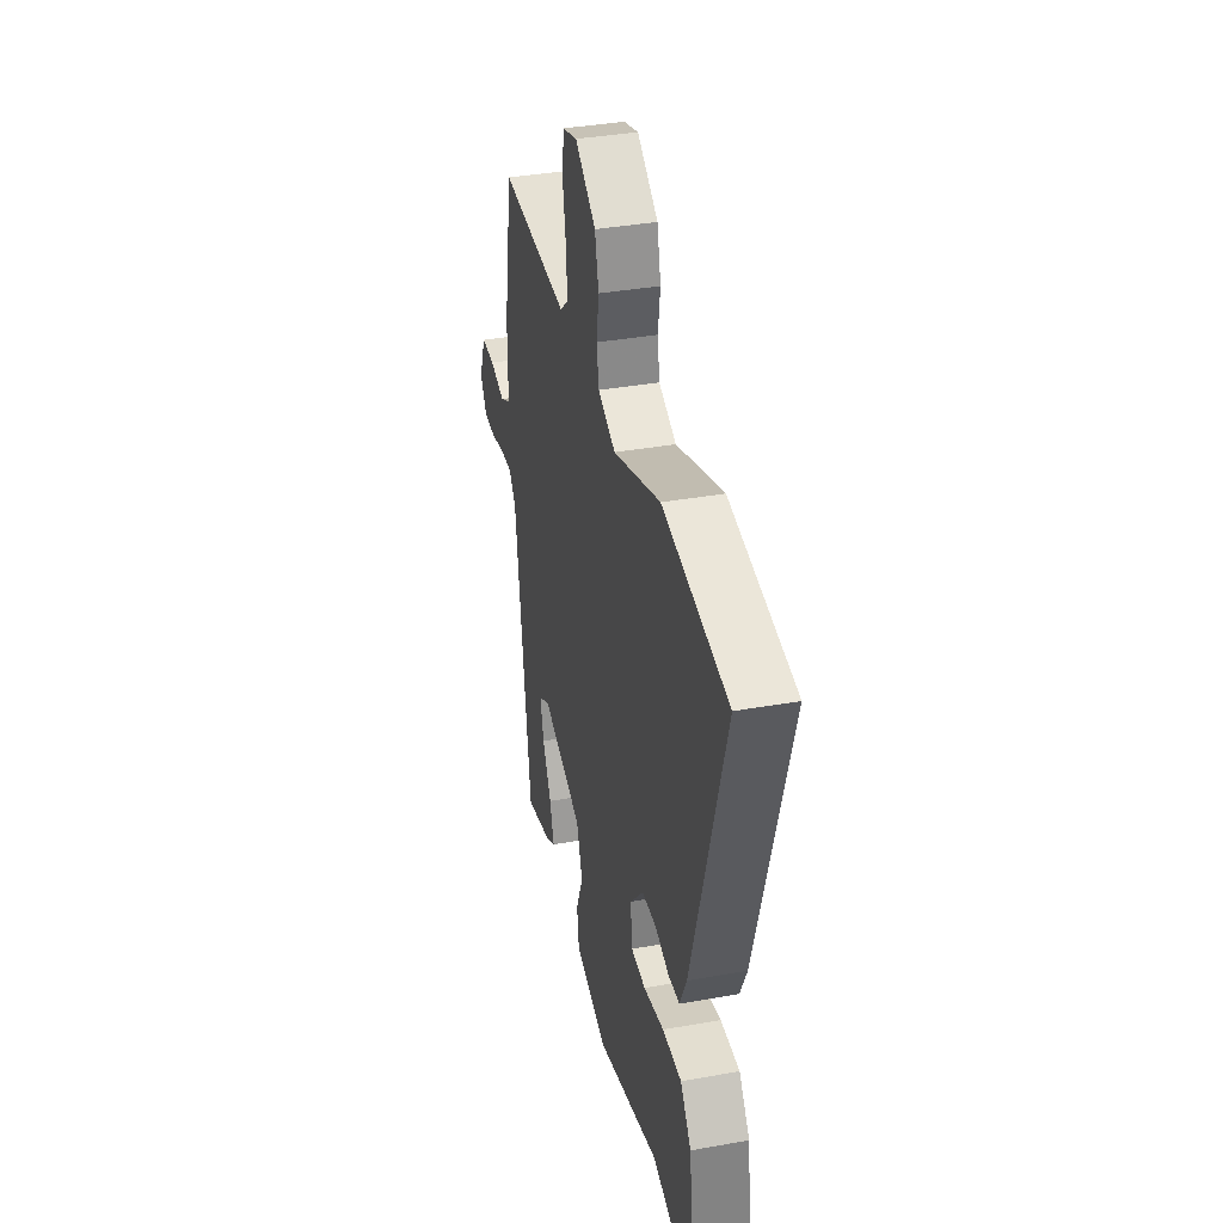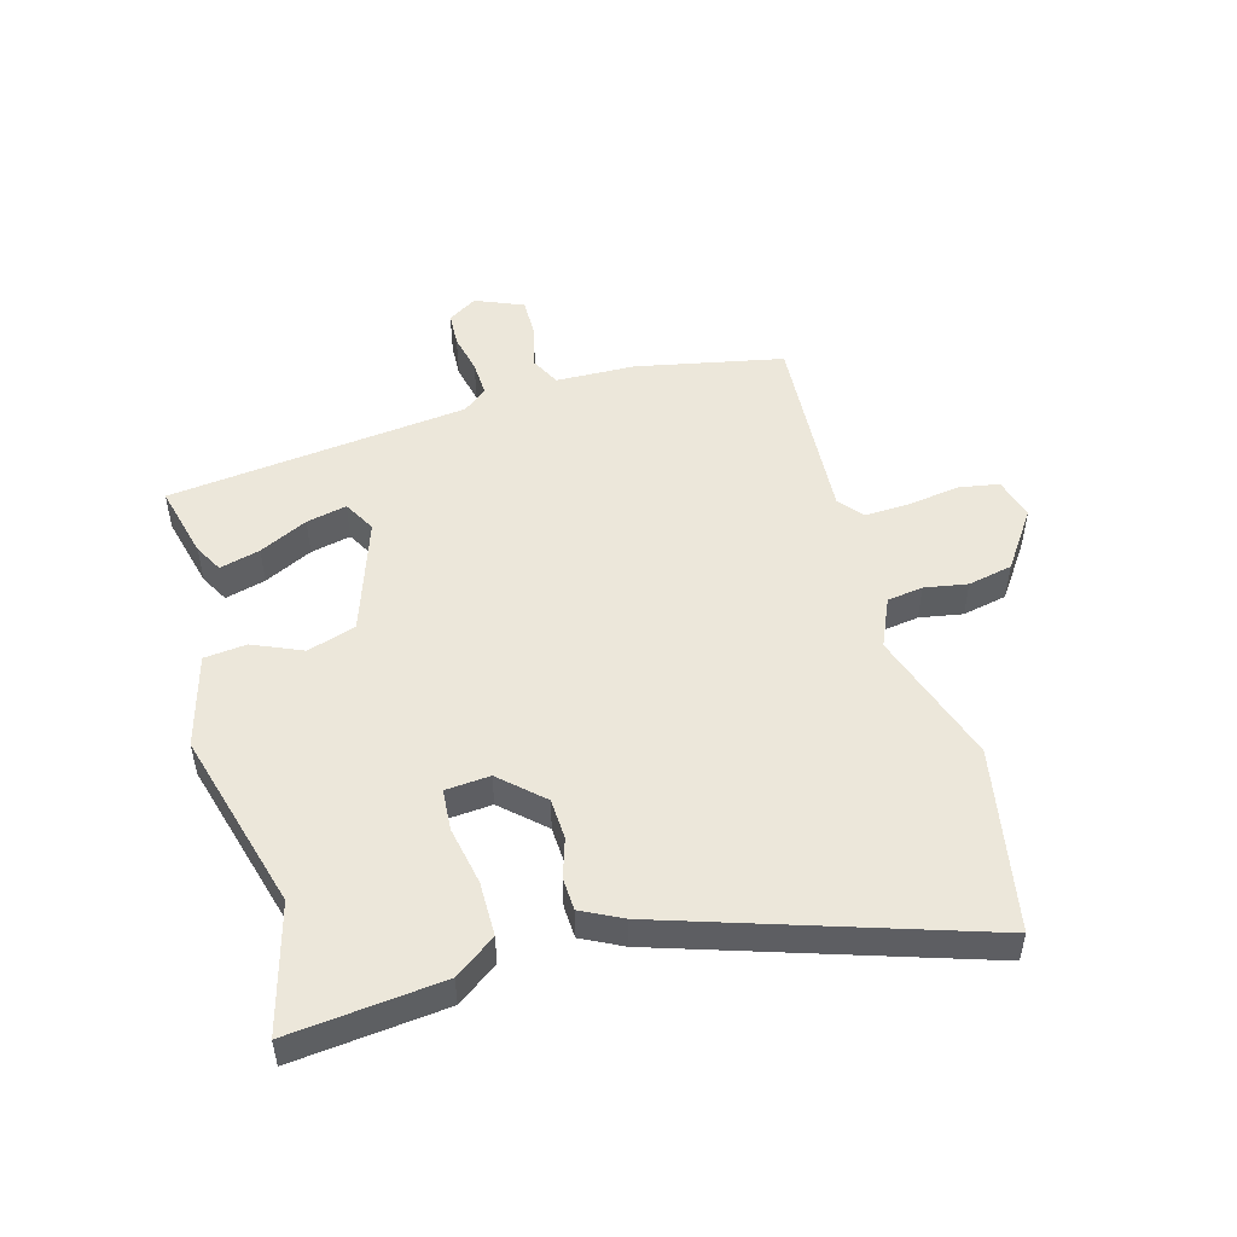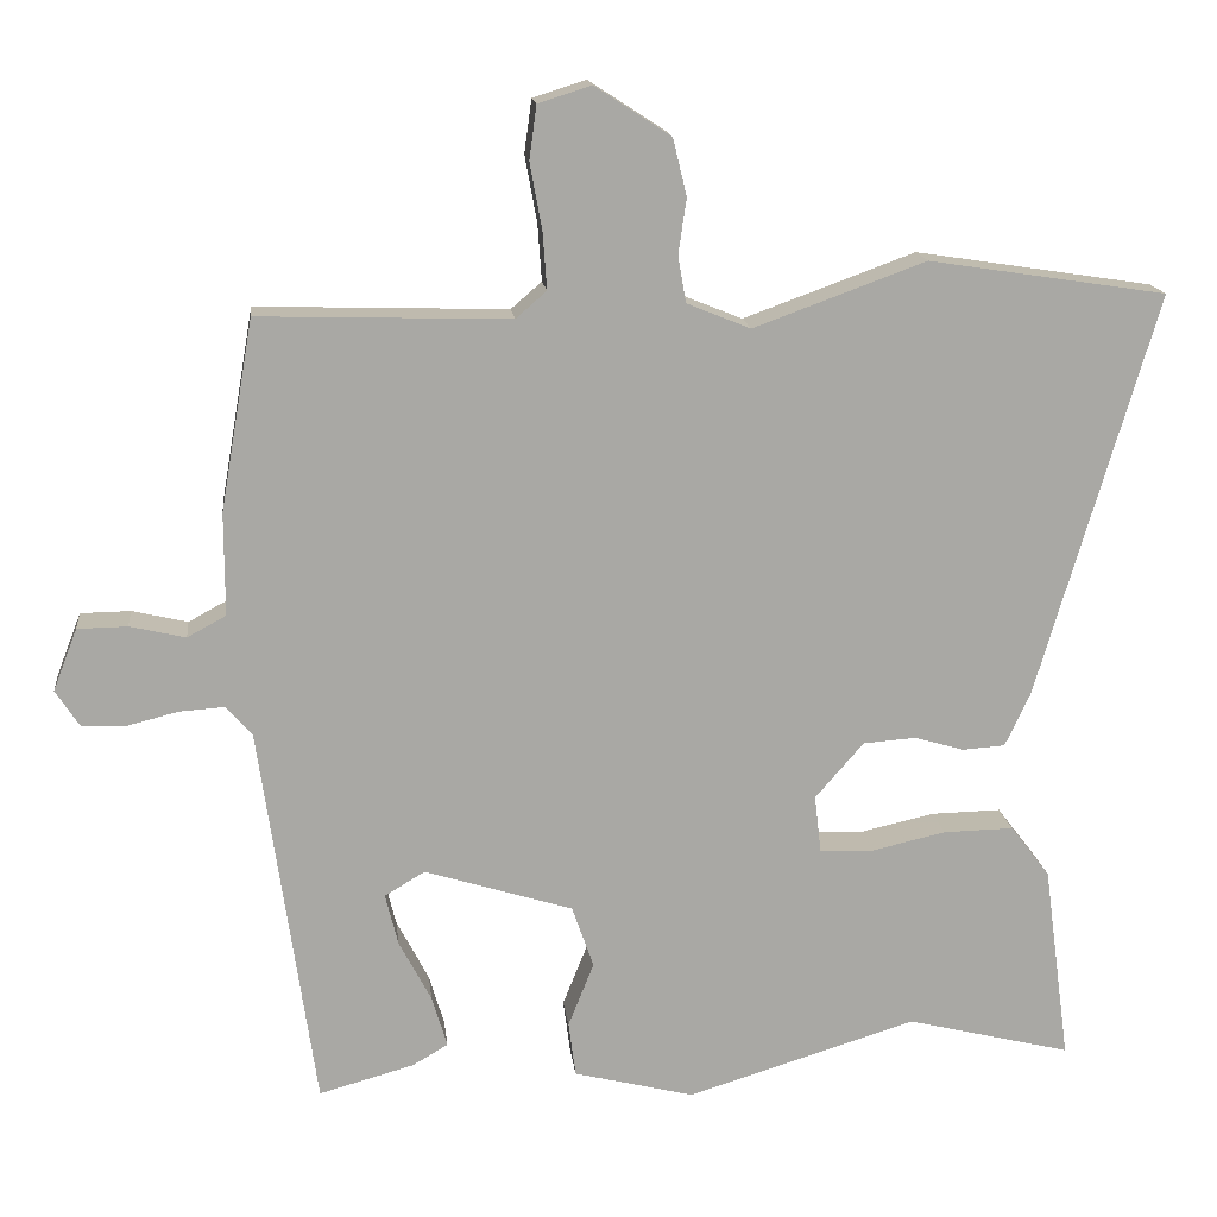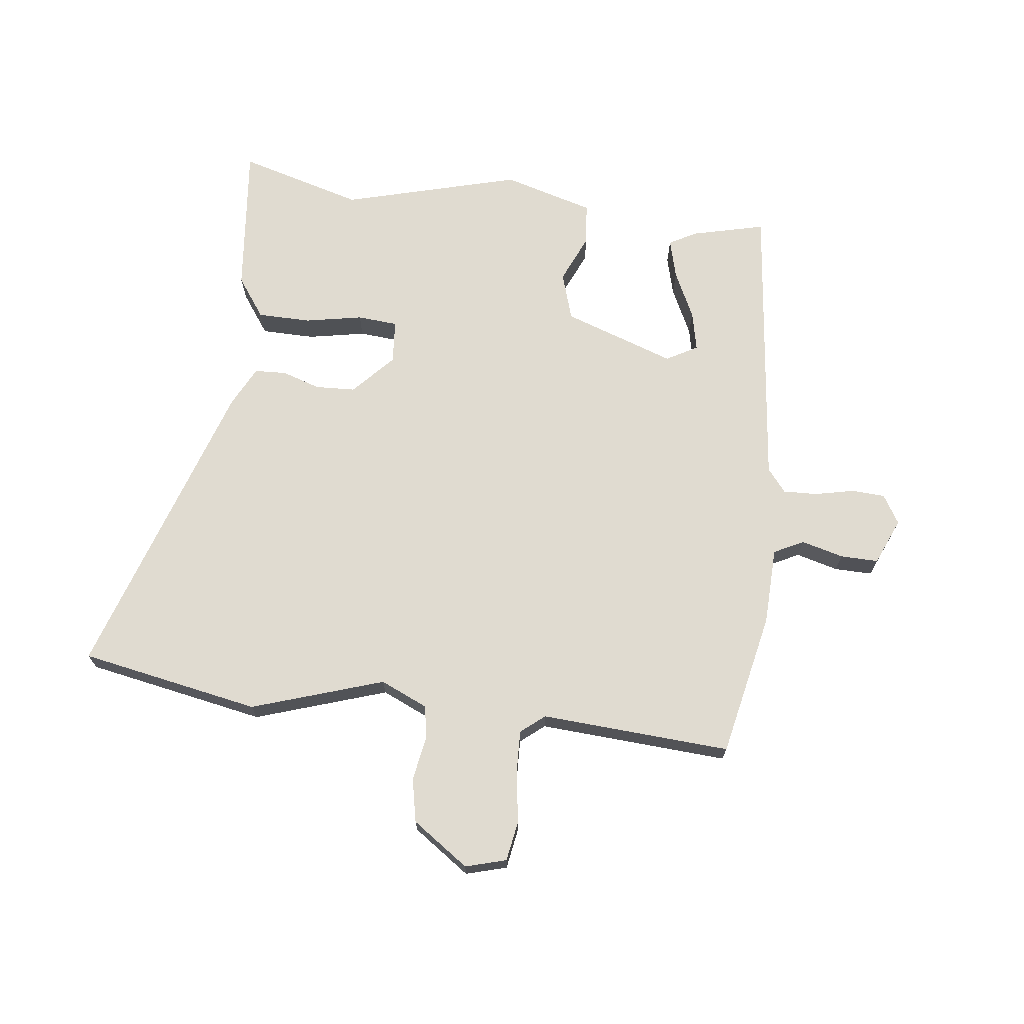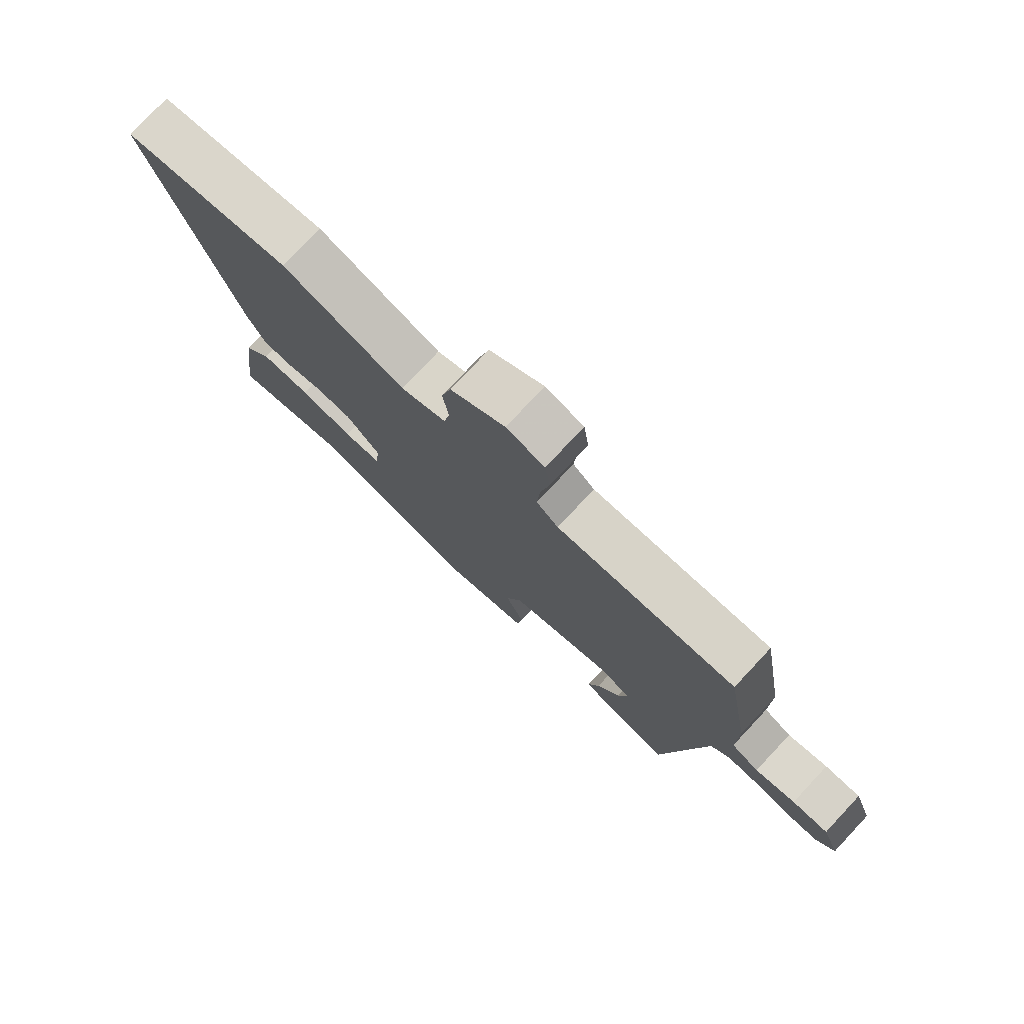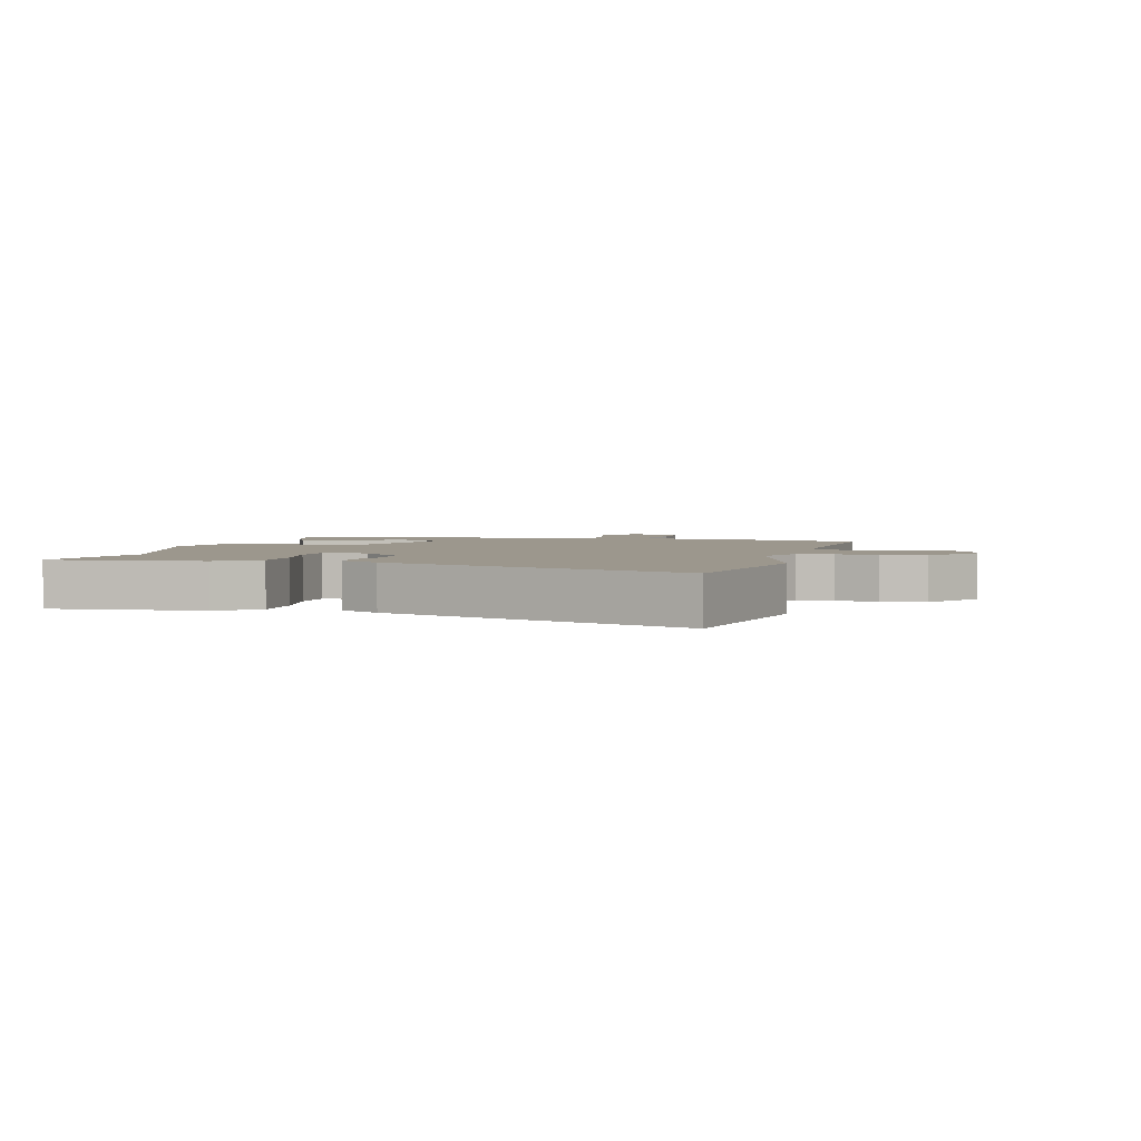
<metadata>
{"format":"obj","ext":"obj","renderer":"f3d","projection":"perspective","resolution":1024,"background":"white","views":[{"elev":37.2,"azim":-102.9,"up":"+Z"},{"elev":50.9,"azim":-104.0,"up":"+Y"},{"elev":15.5,"azim":173.7,"up":"+Z"},{"elev":70.0,"azim":8.9,"up":"+Y"},{"elev":77.2,"azim":43.2,"up":"+Z"},{"elev":2.9,"azim":-72.8,"up":"+Y"}]}
</metadata>
<code>
v 0.447 0.07 -0.516
v 0.329 0.07 -0.483
v 0.285 0.07 -0.457
v 0.304 0.07 -0.393
v 0.344 0.07 -0.317
v 0.36 0.07 -0.253
v 0.31 0.07 -0.223
v 0.126 0.07 -0.28
v 0.099 0.07 -0.357
v 0.131 0.07 -0.437
v 0.122 0.07 -0.505
v -0.027 0.07 -0.542
v -0.313 0.07 -0.454
v -0.517 0.07 -0.504
v -0.484 0.07 -0.259
v -0.435 0.07 -0.195
v -0.348 0.07 -0.197
v -0.255 0.07 -0.218
v -0.189 0.07 -0.215
v -0.181 0.07 -0.144
v -0.241 0.07 -0.075
v -0.306 0.07 -0.07
v -0.369 0.07 -0.088
v -0.421 0.07 -0.084
v -0.452 0.07 -0.018
v -0.6 0.07 0.485
v -0.305 0.07 0.53
v -0.092 0.07 0.452
v -0.013 0.07 0.484
v -0.003 0.07 0.541
v -0.013 0.07 0.61
v 0.004 0.07 0.681
v 0.098 0.07 0.742
v 0.164 0.07 0.721
v 0.173 0.07 0.655
v 0.158 0.07 0.573
v 0.153 0.07 0.502
v 0.191 0.07 0.469
v 0.502 0.07 0.478
v 0.543 0.07 0.242
v 0.543 0.07 0.115
v 0.591 0.07 0.089
v 0.66 0.07 0.105
v 0.722 0.07 0.104
v 0.752 0.07 0.027
v 0.722 0.07 -0.019
v 0.667 0.07 -0.02
v 0.604 0.07 -0.004
v 0.548 0.07 0
v 0.516 0.07 -0.037
v 0.447 0 -0.516
v 0.329 0 -0.483
v 0.285 0 -0.457
v 0.304 0 -0.393
v 0.344 0 -0.317
v 0.36 0 -0.253
v 0.31 0 -0.223
v 0.126 0 -0.28
v 0.099 0 -0.357
v 0.131 0 -0.437
v 0.122 0 -0.505
v -0.027 0 -0.542
v -0.313 0 -0.454
v -0.517 0 -0.504
v -0.484 0 -0.259
v -0.435 0 -0.195
v -0.348 0 -0.197
v -0.255 0 -0.218
v -0.189 0 -0.215
v -0.181 0 -0.144
v -0.241 0 -0.075
v -0.306 0 -0.07
v -0.369 0 -0.088
v -0.421 0 -0.084
v -0.452 0 -0.018
v -0.6 0 0.485
v -0.305 0 0.53
v -0.092 0 0.452
v -0.013 0 0.484
v -0.003 0 0.541
v -0.013 0 0.61
v 0.004 0 0.681
v 0.098 0 0.742
v 0.164 0 0.721
v 0.173 0 0.655
v 0.158 0 0.573
v 0.153 0 0.502
v 0.191 0 0.469
v 0.502 0 0.478
v 0.543 0 0.242
v 0.543 0 0.115
v 0.591 0 0.089
v 0.66 0 0.105
v 0.722 0 0.104
v 0.752 0 0.027
v 0.722 0 -0.019
v 0.667 0 -0.02
v 0.604 0 -0.004
v 0.548 0 0
v 0.516 0 -0.037
f 46 47 48
f 45 46 48
f 44 45 48
f 43 44 48
f 42 43 48
f 41 42 48 49
f 38 39 40 41
f 41 49 50
f 38 41 50
f 37 38 50
f 34 35 36
f 33 34 36
f 32 33 36
f 31 32 36
f 30 31 36
f 29 30 36 37
f 28 29 37 50
f 26 27 28
f 25 26 28
f 24 25 28
f 23 24 28
f 22 23 28
f 21 22 28 50
f 16 17 18
f 15 16 18
f 14 15 18
f 13 14 18
f 13 18 19
f 12 13 19
f 11 12 19
f 10 11 19
f 9 10 19
f 8 9 19 20
f 3 4 5
f 2 3 5
f 1 2 5
f 50 1 5
f 50 5 6
f 20 21 50
f 8 20 50
f 7 8 50
f 6 7 50
f 98 97 96
f 98 96 95
f 98 95 94
f 98 94 93
f 98 93 92
f 99 98 92 91
f 91 90 89 88
f 100 99 91
f 100 91 88
f 100 88 87
f 86 85 84
f 86 84 83
f 86 83 82
f 86 82 81
f 86 81 80
f 87 86 80 79
f 100 87 79 78
f 78 77 76
f 78 76 75
f 78 75 74
f 78 74 73
f 78 73 72
f 100 78 72 71
f 68 67 66
f 68 66 65
f 68 65 64
f 68 64 63
f 69 68 63
f 69 63 62
f 69 62 61
f 69 61 60
f 69 60 59
f 70 69 59 58
f 55 54 53
f 55 53 52
f 55 52 51
f 55 51 100
f 56 55 100
f 100 71 70
f 100 70 58
f 100 58 57
f 100 57 56
f 1 51 52 2
f 2 52 53 3
f 3 53 54 4
f 4 54 55 5
f 5 55 56 6
f 6 56 57 7
f 7 57 58 8
f 8 58 59 9
f 9 59 60 10
f 10 60 61 11
f 11 61 62 12
f 12 62 63 13
f 13 63 64 14
f 14 64 65 15
f 15 65 66 16
f 16 66 67 17
f 17 67 68 18
f 18 68 69 19
f 19 69 70 20
f 20 70 71 21
f 21 71 72 22
f 22 72 73 23
f 23 73 74 24
f 24 74 75 25
f 25 75 76 26
f 26 76 77 27
f 27 77 78 28
f 28 78 79 29
f 29 79 80 30
f 30 80 81 31
f 31 81 82 32
f 32 82 83 33
f 33 83 84 34
f 34 84 85 35
f 35 85 86 36
f 36 86 87 37
f 37 87 88 38
f 38 88 89 39
f 39 89 90 40
f 40 90 91 41
f 41 91 92 42
f 42 92 93 43
f 43 93 94 44
f 44 94 95 45
f 45 95 96 46
f 46 96 97 47
f 47 97 98 48
f 48 98 99 49
f 49 99 100 50
f 50 100 51 1

</code>
